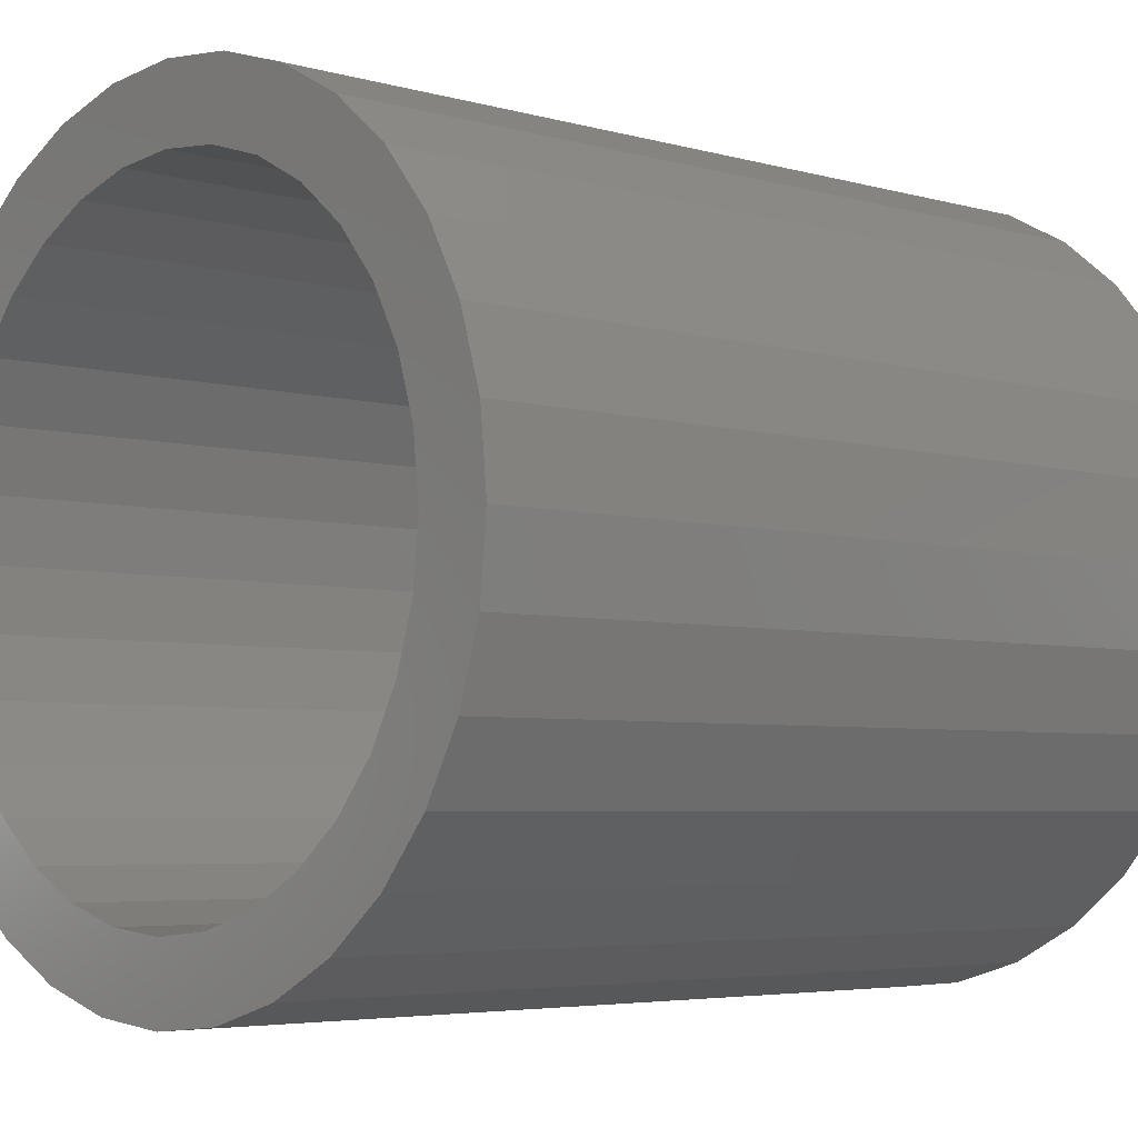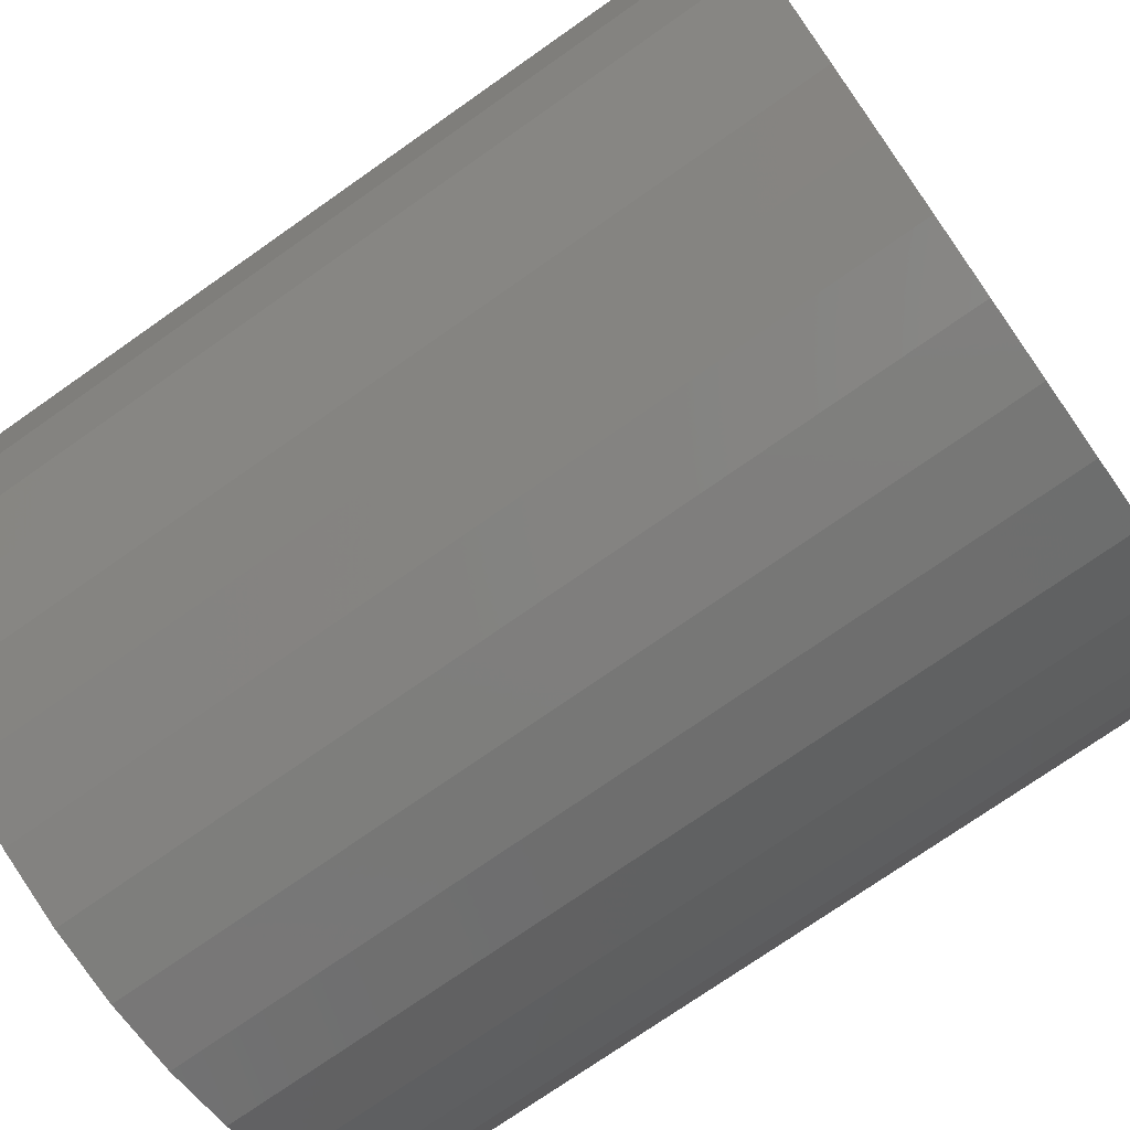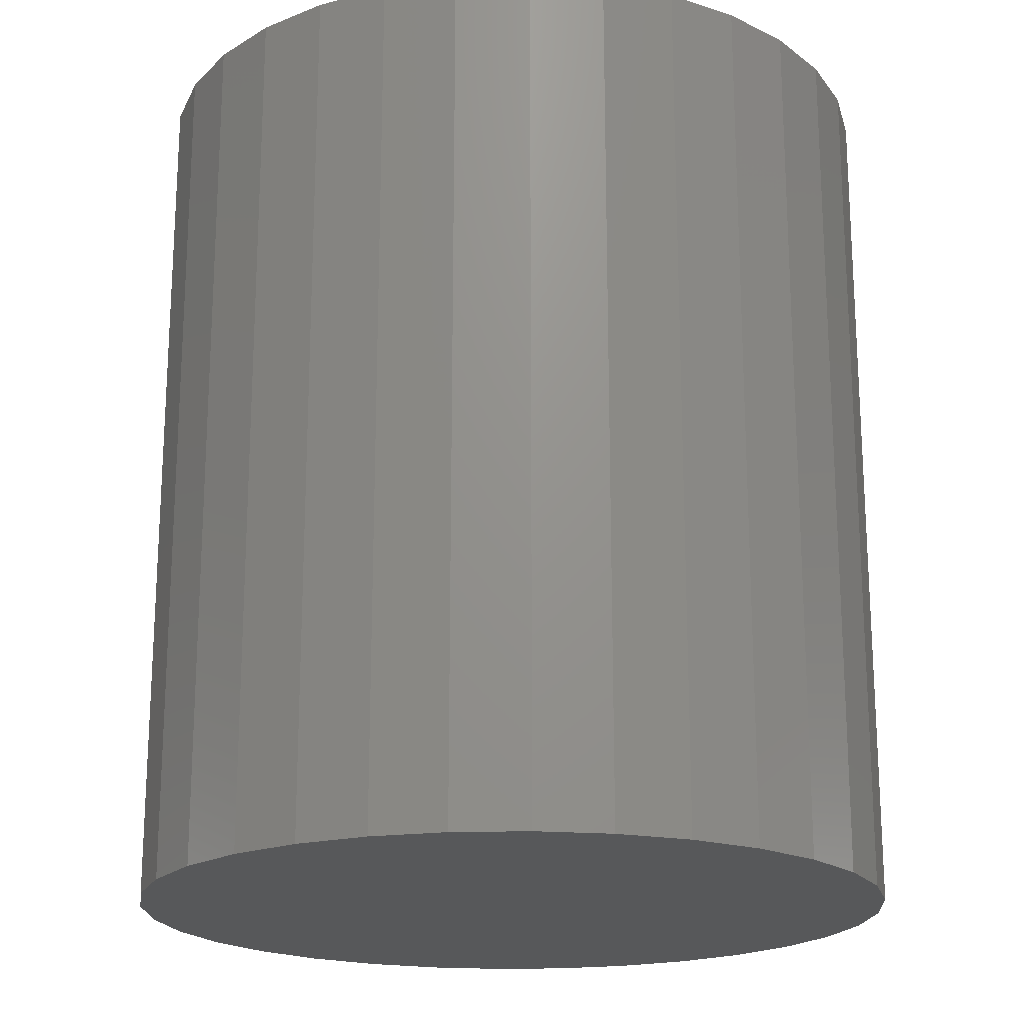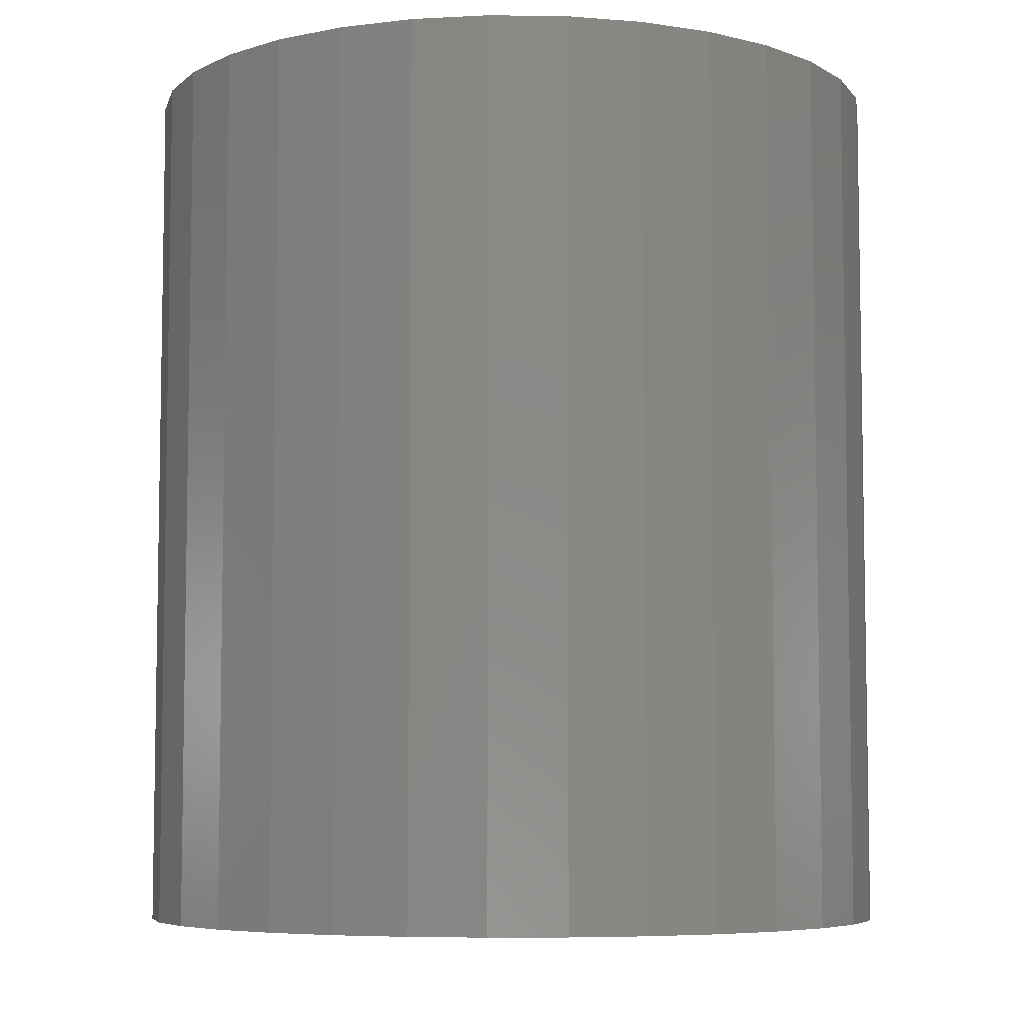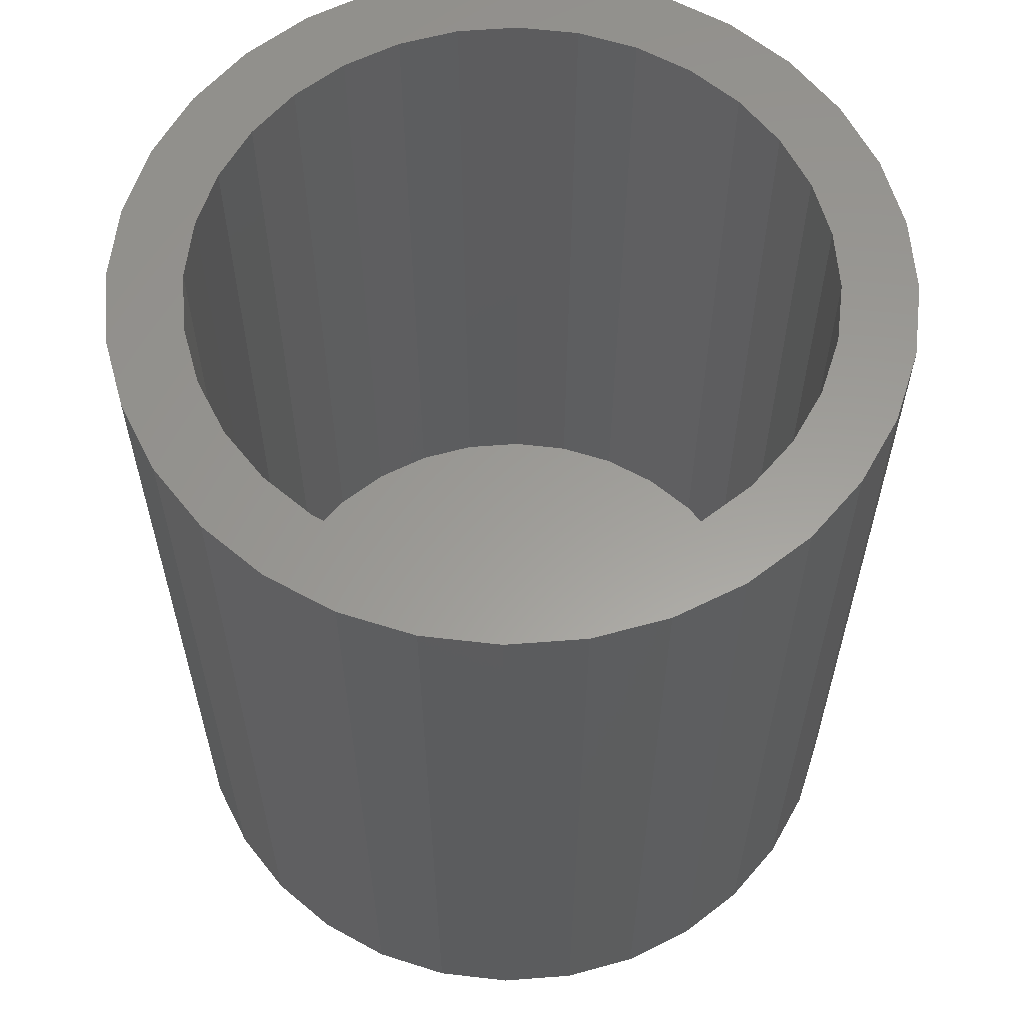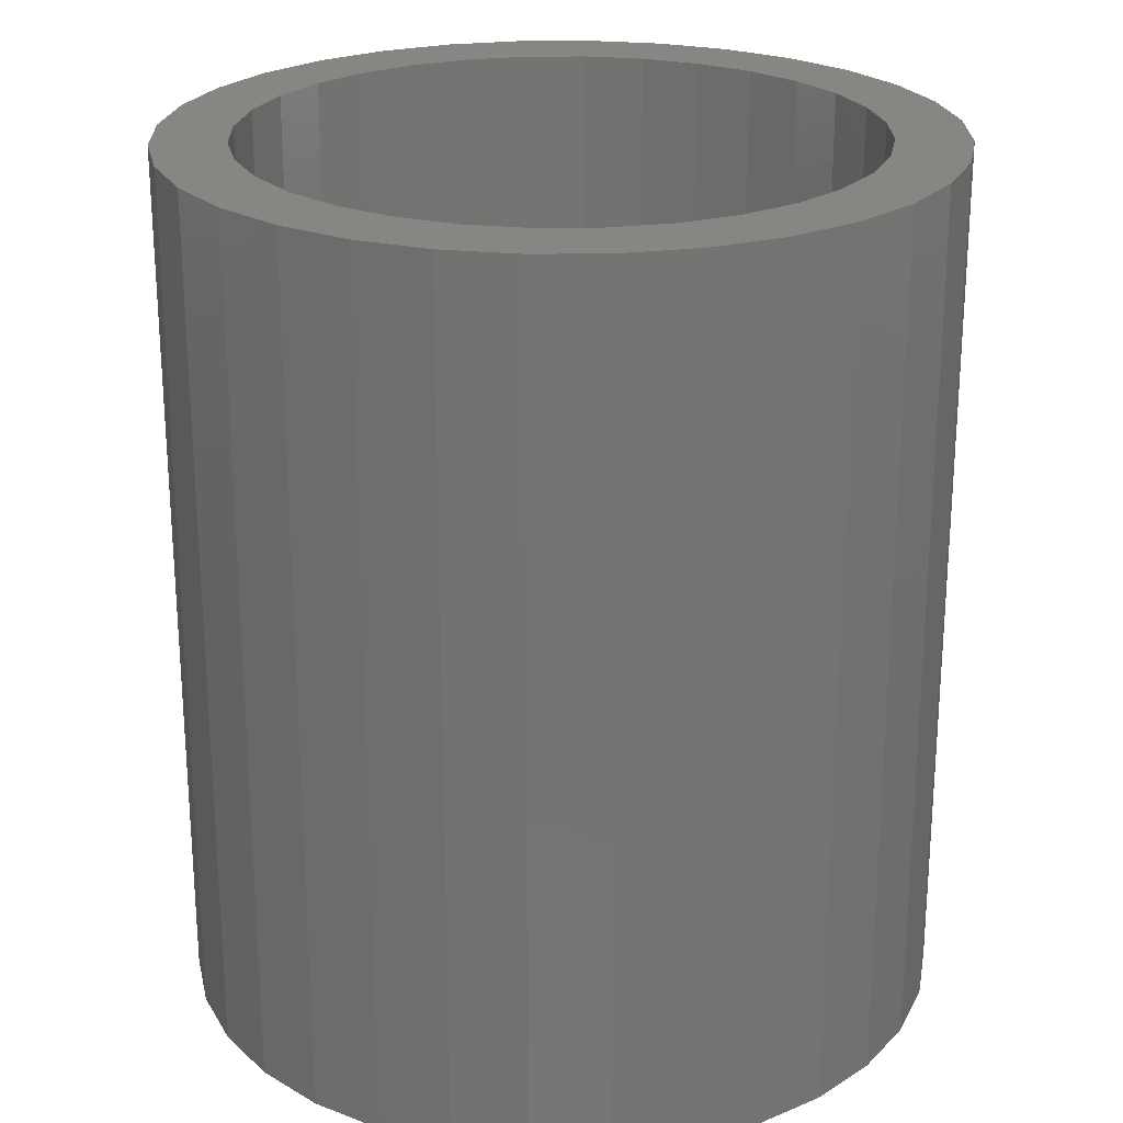
<metadata>
{"format":"stl","ext":"stl","renderer":"f3d","projection":"perspective","resolution":1024,"background":"white","views":[{"elev":-4.5,"azim":-133.2,"up":"+Z"},{"elev":-74.1,"azim":-54.9,"up":"+Z"},{"elev":-19.6,"azim":87.3,"up":"+Y"},{"elev":-6.4,"azim":160.9,"up":"+Y"},{"elev":60.2,"azim":12.4,"up":"+Y"},{"elev":23.7,"azim":-18.0,"up":"+Y"}]}
</metadata>
<code>
# stl→obj: 128 verts, 252 faces
v -0.1766 0.4531 0.284
v -0.2822 0.4531 0.2979
v -0.1192 0.4531 0.3147
v 0.135 0.4531 0.3147
v 0.07268 0.4531 0.3336
v 0.2358 0.4531 0.349
v -0.22 0.4531 0.349
v -0.1491 0.4531 0.3869
v 0.007895 0.4531 0.34
v -0.05689 0.4531 0.3336
v -0.07213 0.4531 0.4102
v 0.007895 0.4531 0.4181
v 0.08792 0.4531 0.4102
v 0.1649 0.4531 0.3869
v 0.007895 0.4531 -0.3242
v 0.07268 0.4531 -0.3178
v 0.2358 0.4531 -0.3332
v 0.1649 0.4531 -0.3711
v 0.08792 0.4531 -0.3944
v 0.007895 0.4531 -0.4023
v -0.07213 0.4531 -0.3944
v -0.1491 0.4531 -0.3711
v -0.22 0.4531 -0.3332
v -0.05689 0.4531 -0.3178
v -0.3178 0.4531 0.07268
v -0.3944 0.4531 0.08792
v -0.2989 0.4531 0.135
v -0.3711 0.4531 0.1649
v -0.2682 0.4531 0.1924
v -0.3332 0.4531 0.2358
v -0.2269 0.4531 0.2427
v -0.2682 0.4531 -0.1766
v -0.3711 0.4531 -0.1491
v -0.2989 0.4531 -0.1192
v -0.3944 0.4531 -0.07213
v -0.3178 0.4531 -0.05689
v -0.4023 0.4531 0.007895
v -0.3242 0.4531 0.007895
v -0.1192 0.4531 -0.2989
v -0.2822 0.4531 -0.2822
v -0.1766 0.4531 -0.2682
v -0.3332 0.4531 -0.22
v -0.2269 0.4531 -0.2269
v 0.3336 0.4531 0.07268
v 0.3147 0.4531 0.135
v 0.4102 0.4531 0.08792
v 0.284 0.4531 0.1924
v 0.3869 0.4531 0.1649
v 0.2427 0.4531 0.2427
v 0.349 0.4531 0.2358
v 0.1924 0.4531 0.284
v 0.2979 0.4531 0.2979
v 0.284 0.4531 -0.1766
v 0.3147 0.4531 -0.1192
v 0.3869 0.4531 -0.1491
v 0.3336 0.4531 -0.05689
v 0.4102 0.4531 -0.07213
v 0.34 0.4531 0.007895
v 0.4181 0.4531 0.007895
v 0.135 0.4531 -0.2989
v 0.1924 0.4531 -0.2682
v 0.2979 0.4531 -0.2822
v 0.2427 0.4531 -0.2269
v 0.349 0.4531 -0.22
v 0.07268 -0.4062 -0.3178
v 0.135 -0.4062 -0.2989
v 0.1924 -0.4062 -0.2682
v 0.2427 -0.4062 -0.2269
v 0.284 -0.4062 -0.1766
v 0.3147 -0.4062 -0.1192
v 0.3336 -0.4062 -0.05689
v 0.34 -0.4062 0.007895
v 0.007895 -0.4062 -0.3242
v -0.05689 -0.4062 -0.3178
v -0.1192 -0.4062 -0.2989
v -0.1766 -0.4062 -0.2682
v -0.2269 -0.4062 -0.2269
v -0.2682 -0.4062 -0.1766
v -0.2989 -0.4062 -0.1192
v -0.3178 -0.4062 -0.05689
v -0.3242 -0.4062 0.007895
v -0.05689 -0.4062 0.3336
v -0.1192 -0.4062 0.3147
v -0.1766 -0.4062 0.284
v -0.2269 -0.4062 0.2427
v -0.2682 -0.4062 0.1924
v -0.2989 -0.4062 0.135
v -0.3178 -0.4062 0.07268
v 0.007895 -0.4062 0.34
v 0.07268 -0.4062 0.3336
v 0.135 -0.4062 0.3147
v 0.1924 -0.4062 0.284
v 0.2427 -0.4062 0.2427
v 0.284 -0.4062 0.1924
v 0.3147 -0.4062 0.135
v 0.3336 -0.4062 0.07268
v 0.4181 -0.4844 0.007895
v 0.4102 -0.4844 -0.07213
v 0.3869 -0.4844 -0.1491
v 0.349 -0.4844 -0.22
v 0.2979 -0.4844 -0.2822
v 0.2358 -0.4844 -0.3332
v 0.1649 -0.4844 -0.3711
v 0.08792 -0.4844 -0.3944
v 0.007895 -0.4844 -0.4023
v -0.07213 -0.4844 -0.3944
v -0.1491 -0.4844 -0.3711
v -0.22 -0.4844 -0.3332
v -0.2822 -0.4844 -0.2822
v -0.3332 -0.4844 -0.22
v -0.3711 -0.4844 -0.1491
v -0.3944 -0.4844 -0.07213
v -0.4023 -0.4844 0.007895
v -0.3944 -0.4844 0.08792
v -0.3711 -0.4844 0.1649
v -0.3332 -0.4844 0.2358
v -0.2822 -0.4844 0.2979
v -0.22 -0.4844 0.349
v -0.1491 -0.4844 0.3869
v -0.07213 -0.4844 0.4102
v 0.007895 -0.4844 0.4181
v 0.08792 -0.4844 0.4102
v 0.1649 -0.4844 0.3869
v 0.2358 -0.4844 0.349
v 0.2979 -0.4844 0.2979
v 0.349 -0.4844 0.2358
v 0.3869 -0.4844 0.1649
v 0.4102 -0.4844 0.08792
f 1 2 3
f 4 5 6
f 7 8 9
f 7 9 10
f 7 10 3
f 7 3 2
f 9 8 11
f 9 11 12
f 9 12 13
f 9 13 14
f 9 14 6
f 9 6 5
f 15 16 17
f 15 17 18
f 15 18 19
f 15 19 20
f 15 20 21
f 15 21 22
f 15 22 23
f 15 23 24
f 25 26 27
f 27 26 28
f 27 28 29
f 29 28 30
f 29 30 31
f 31 30 2
f 31 2 1
f 32 33 34
f 34 33 35
f 34 35 36
f 36 35 37
f 36 37 38
f 38 37 26
f 38 26 25
f 24 23 39
f 39 23 40
f 39 40 41
f 41 40 42
f 41 42 43
f 43 42 33
f 43 33 32
f 44 45 46
f 46 45 47
f 46 47 48
f 48 47 49
f 48 49 50
f 50 49 51
f 50 51 52
f 52 51 4
f 52 4 6
f 53 54 55
f 55 54 56
f 55 56 57
f 57 56 58
f 57 58 59
f 59 58 44
f 59 44 46
f 16 60 17
f 17 60 61
f 17 61 62
f 62 61 63
f 62 63 64
f 64 63 53
f 64 53 55
f 15 65 16
f 16 65 66
f 16 66 60
f 60 66 67
f 60 67 61
f 61 67 68
f 61 68 63
f 63 68 69
f 63 69 53
f 53 69 70
f 53 70 54
f 54 70 71
f 54 71 56
f 56 71 72
f 56 72 58
f 65 15 73
f 73 15 24
f 73 24 74
f 74 24 39
f 74 39 75
f 75 39 41
f 75 41 76
f 76 41 43
f 76 43 77
f 77 43 32
f 77 32 78
f 78 32 34
f 78 34 79
f 79 34 36
f 79 36 80
f 80 36 38
f 80 38 81
f 9 82 10
f 10 82 83
f 10 83 3
f 3 83 84
f 3 84 1
f 1 84 85
f 1 85 31
f 31 85 86
f 31 86 29
f 29 86 87
f 29 87 27
f 27 87 88
f 27 88 25
f 25 88 81
f 25 81 38
f 82 9 89
f 89 9 5
f 89 5 90
f 90 5 4
f 90 4 91
f 91 4 51
f 91 51 92
f 92 51 49
f 92 49 93
f 93 49 47
f 93 47 94
f 94 47 45
f 94 45 95
f 95 45 44
f 95 44 96
f 96 44 58
f 96 58 72
f 59 97 57
f 57 97 98
f 57 98 55
f 55 98 99
f 55 99 64
f 64 99 100
f 64 100 62
f 62 100 101
f 62 101 17
f 17 101 102
f 17 102 18
f 18 102 103
f 18 103 19
f 19 103 104
f 19 104 20
f 20 104 105
f 20 105 21
f 21 105 106
f 21 106 22
f 22 106 107
f 22 107 23
f 23 107 108
f 23 108 40
f 40 108 109
f 40 109 42
f 42 109 110
f 42 110 33
f 33 110 111
f 33 111 35
f 35 111 112
f 35 112 37
f 37 112 113
f 37 113 26
f 26 113 114
f 26 114 28
f 28 114 115
f 28 115 30
f 30 115 116
f 30 116 2
f 2 116 117
f 2 117 7
f 7 117 118
f 7 118 8
f 8 118 119
f 8 119 11
f 11 119 120
f 11 120 12
f 12 120 121
f 12 121 13
f 13 121 122
f 13 122 14
f 14 122 123
f 14 123 6
f 6 123 124
f 6 124 52
f 52 124 125
f 52 125 50
f 50 125 126
f 50 126 48
f 48 126 127
f 48 127 46
f 46 127 128
f 46 128 59
f 59 128 97
f 120 122 121
f 122 120 123
f 123 120 119
f 123 119 124
f 124 119 118
f 124 118 125
f 125 118 117
f 125 117 126
f 126 117 116
f 126 116 127
f 127 116 115
f 127 115 128
f 128 115 114
f 128 114 97
f 97 114 113
f 97 113 98
f 98 113 112
f 98 112 99
f 99 112 111
f 99 111 100
f 100 111 110
f 100 110 101
f 101 110 109
f 101 109 102
f 102 109 108
f 102 108 103
f 103 108 107
f 103 107 104
f 104 107 106
f 104 106 105
f 89 90 82
f 73 74 65
f 65 74 75
f 65 75 66
f 66 75 76
f 66 76 67
f 67 76 77
f 67 77 68
f 68 77 78
f 68 78 69
f 69 78 79
f 69 79 70
f 70 79 80
f 70 80 71
f 71 80 81
f 71 81 72
f 72 81 88
f 72 88 96
f 96 88 87
f 96 87 95
f 95 87 86
f 95 86 94
f 94 86 85
f 94 85 93
f 93 85 84
f 93 84 92
f 92 84 83
f 92 83 91
f 91 83 82
f 91 82 90

</code>
